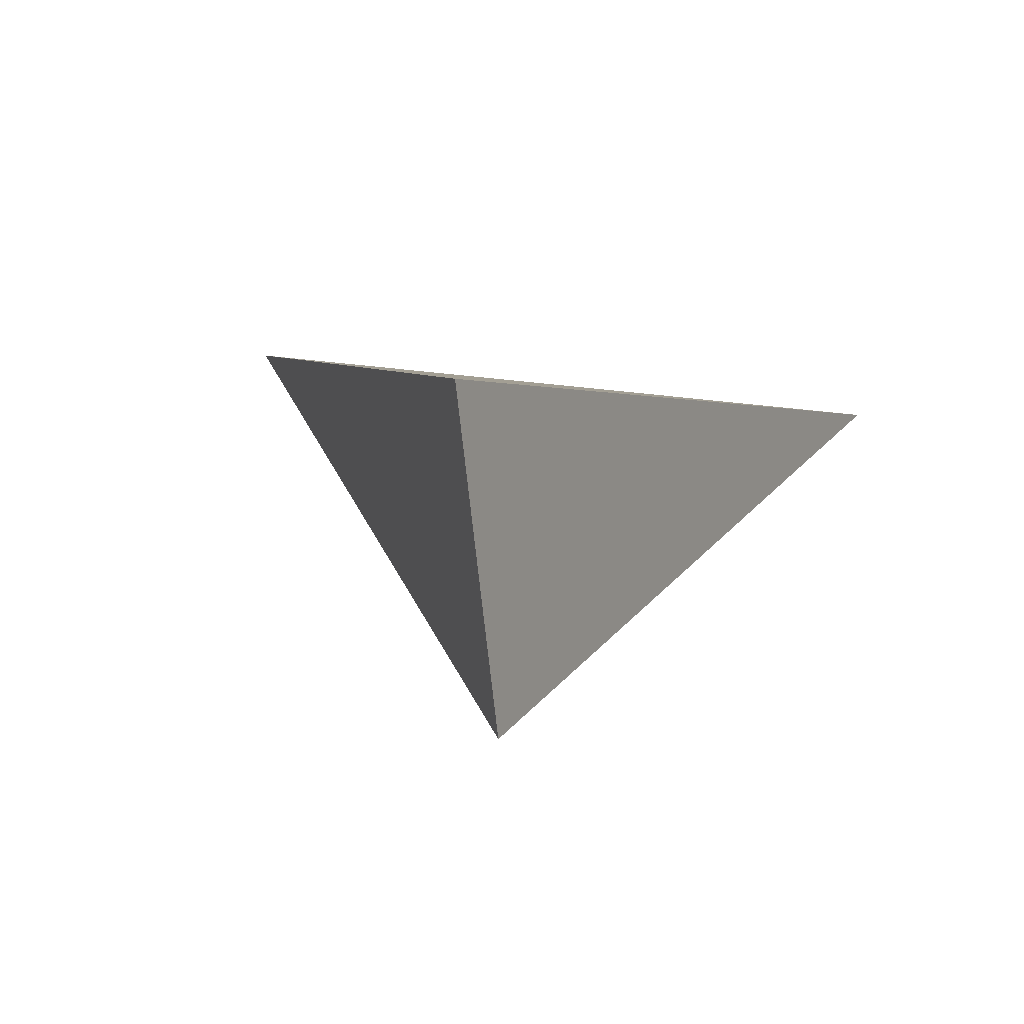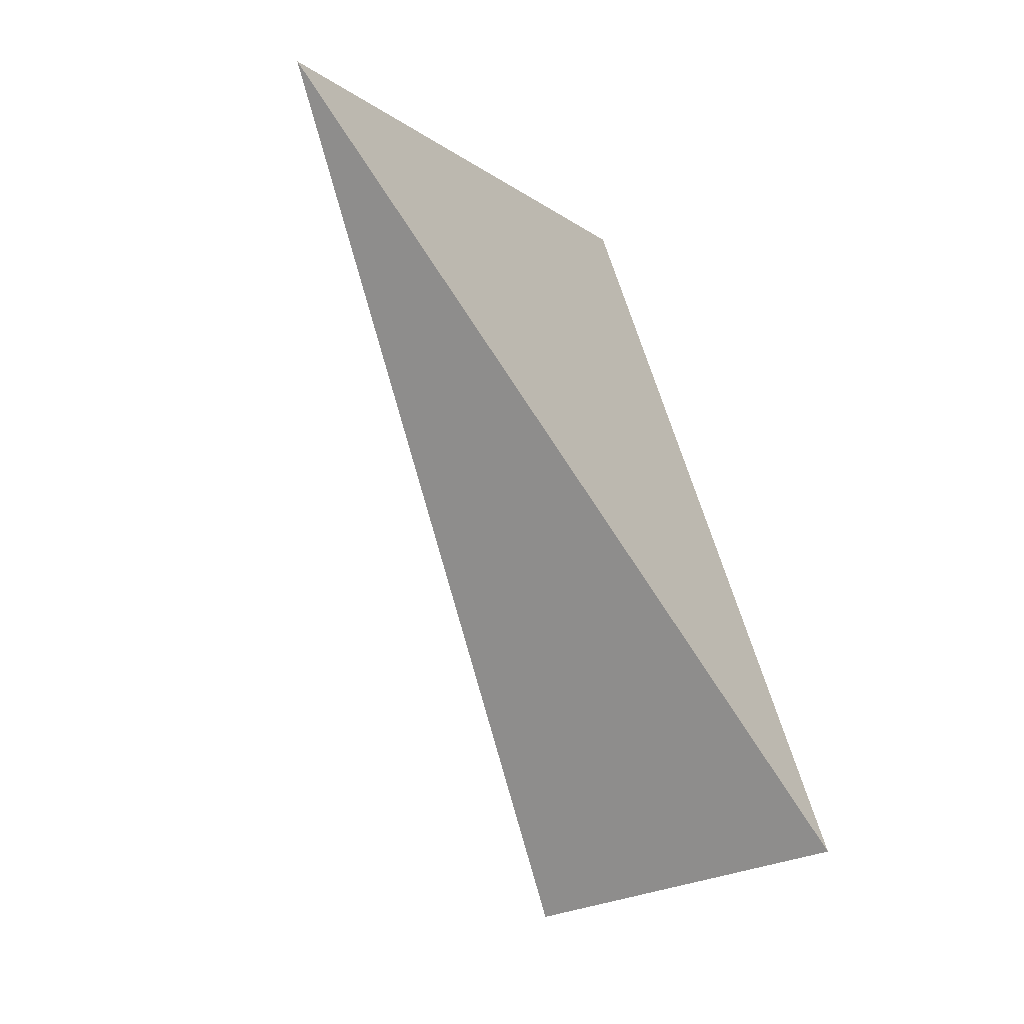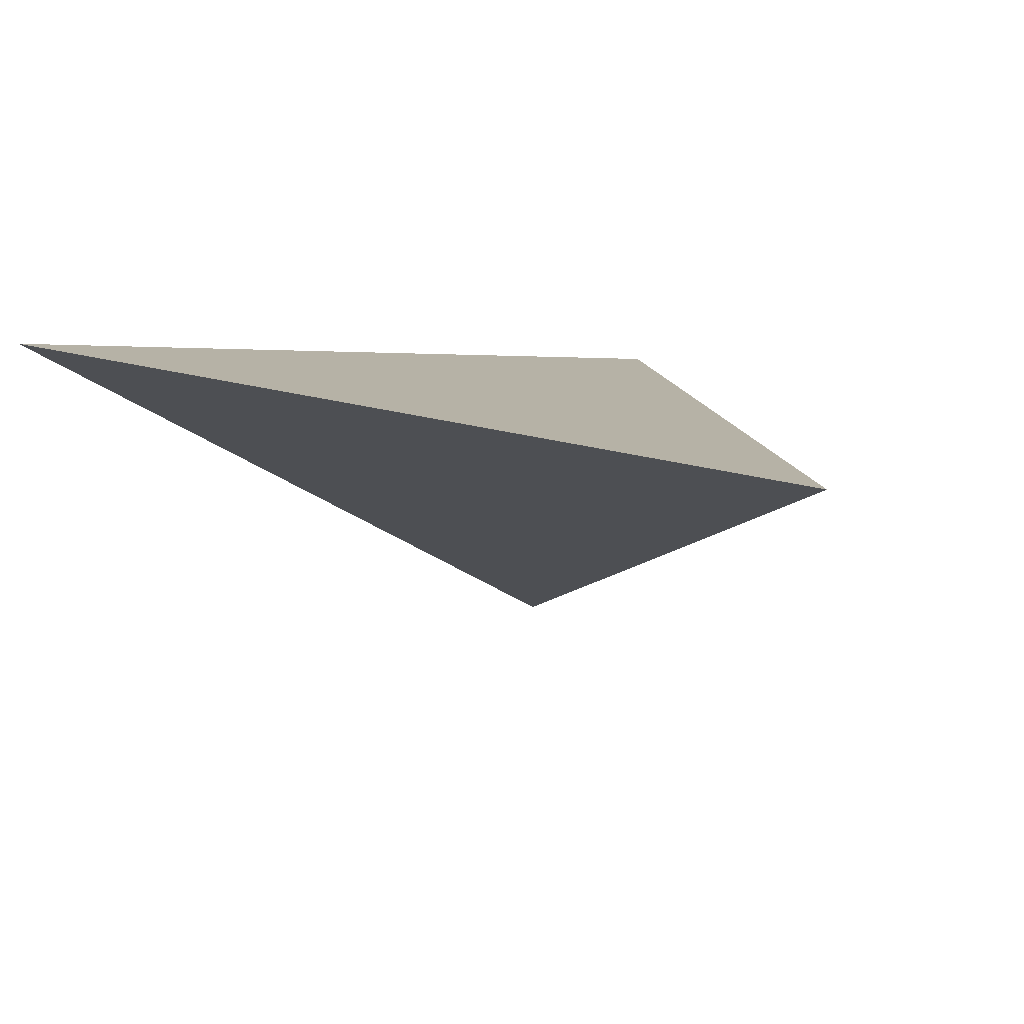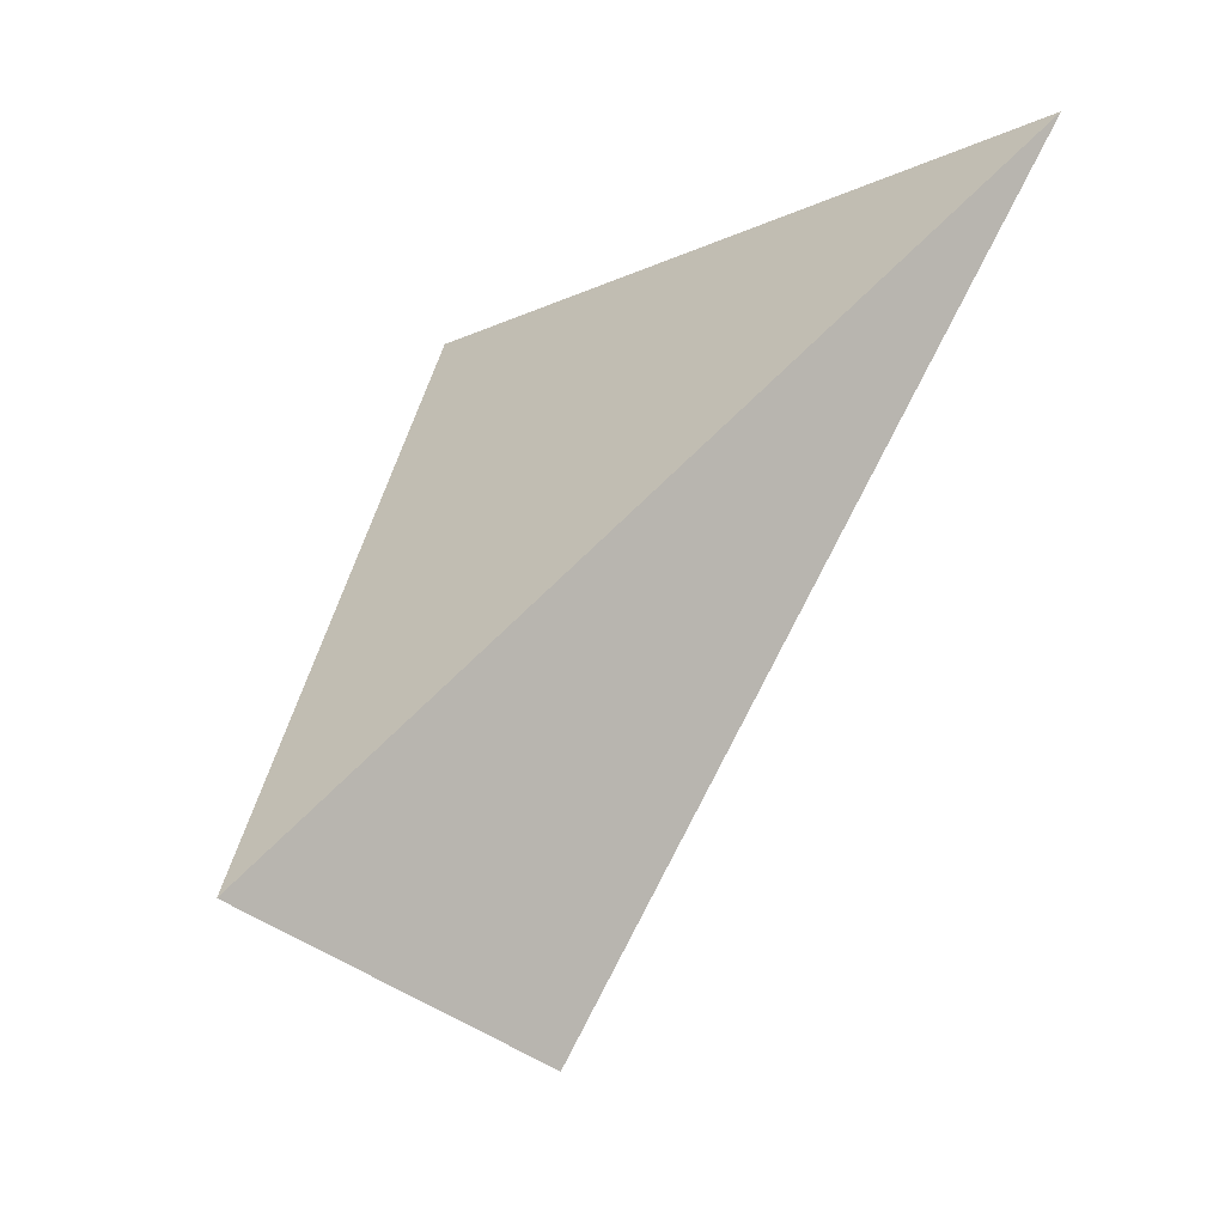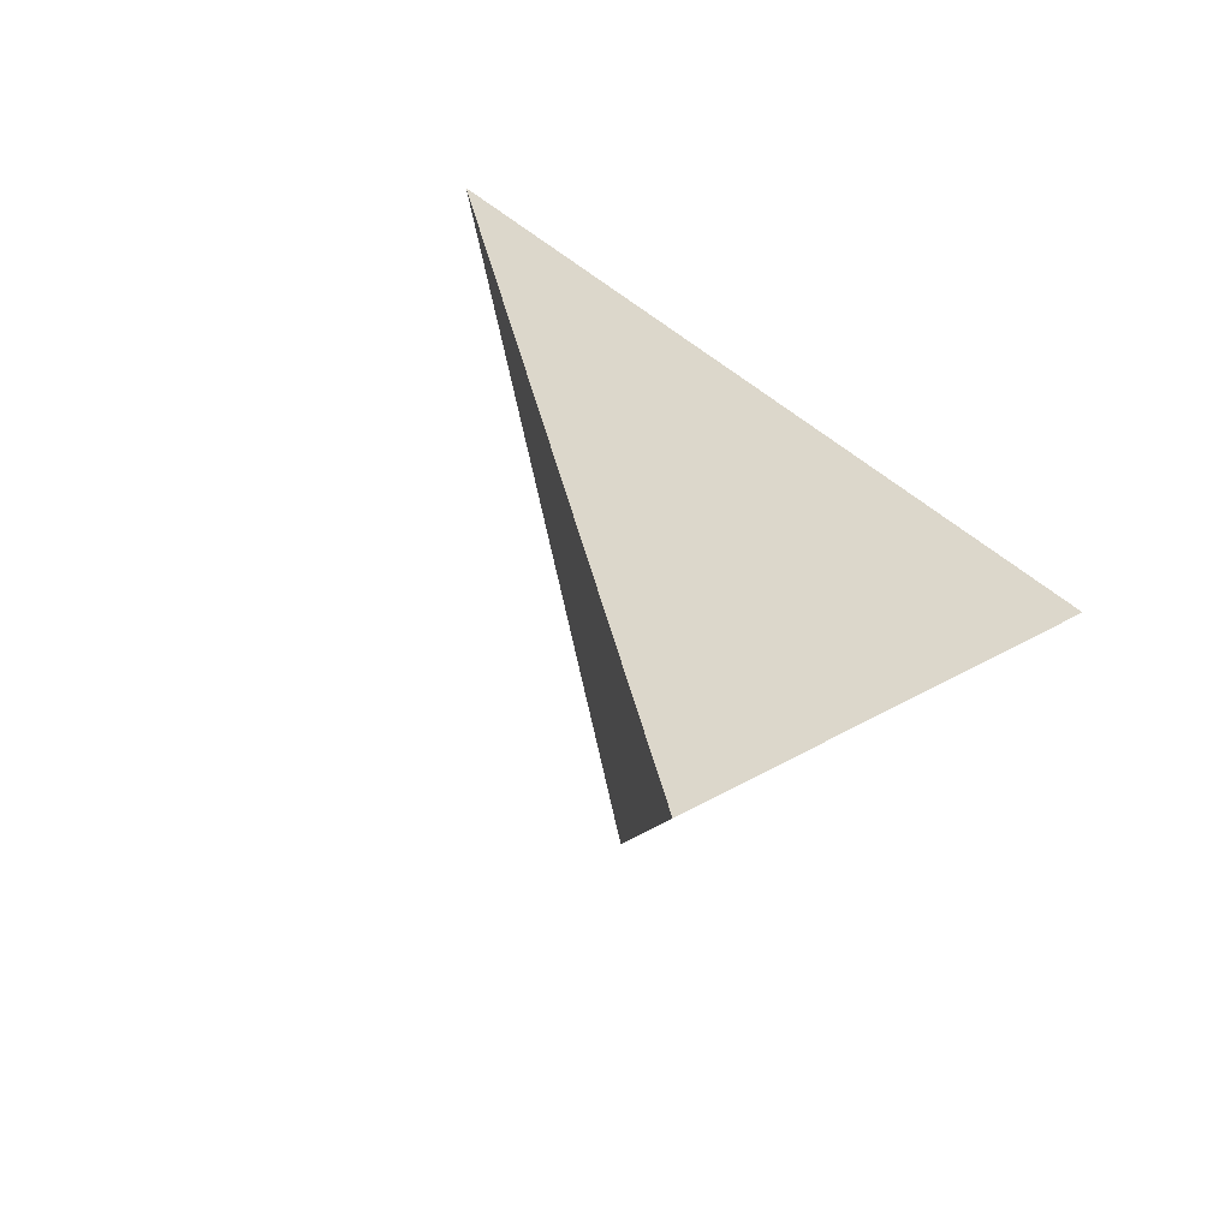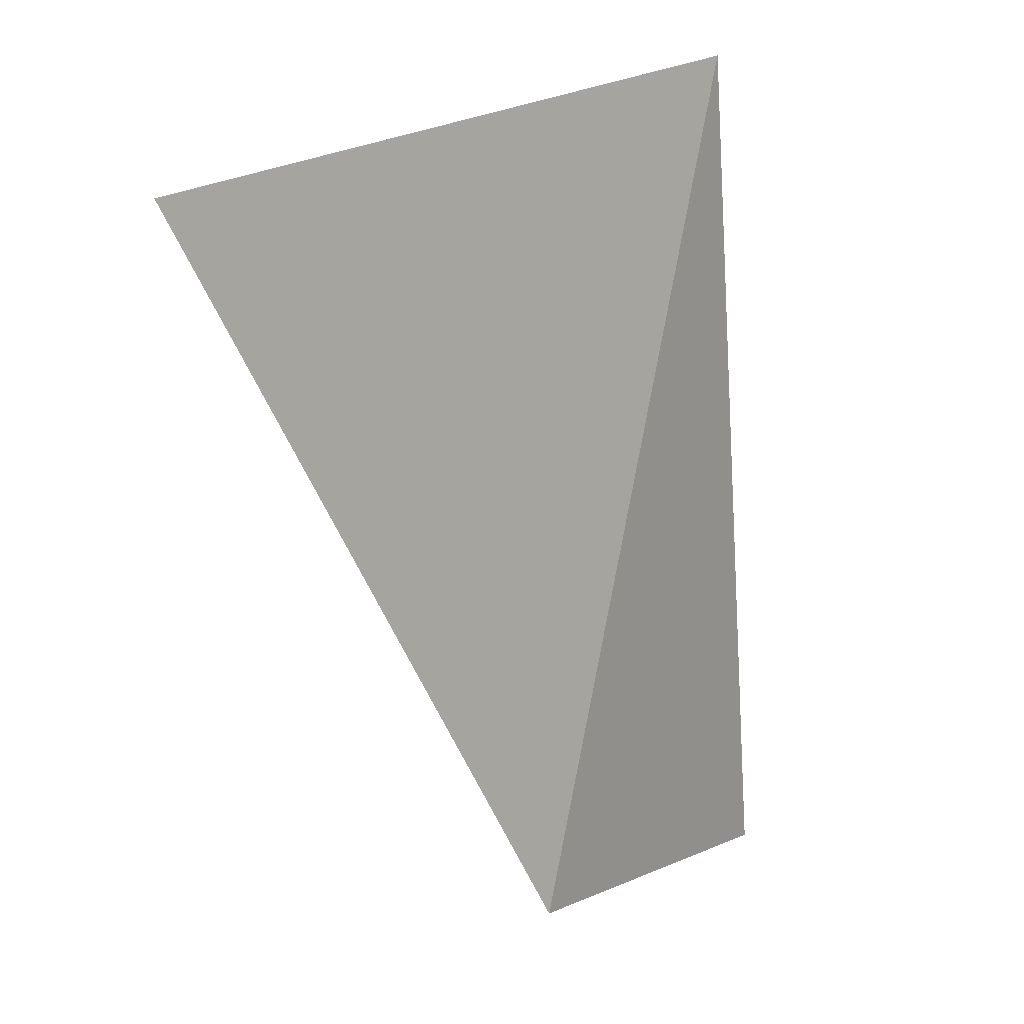
<metadata>
{"format":"obj","ext":"obj","renderer":"f3d","projection":"perspective","resolution":1024,"background":"white","views":[{"elev":-54.9,"azim":-146.4,"up":"+Z"},{"elev":-5.3,"azim":155.0,"up":"+Z"},{"elev":68.1,"azim":51.0,"up":"+Z"},{"elev":-24.3,"azim":-102.0,"up":"+Z"},{"elev":-65.8,"azim":140.7,"up":"+Z"},{"elev":-7.4,"azim":71.6,"up":"+Z"}]}
</metadata>
<code>
v -0.4375 3.717 0.1228
v -0.203 3.772 0.7759
v -0.556 3.945 0.1836
v -0.6468 3.416 0.7493
f 2 1 3
f 3 1 4
f 4 1 2
f 4 2 3

</code>
